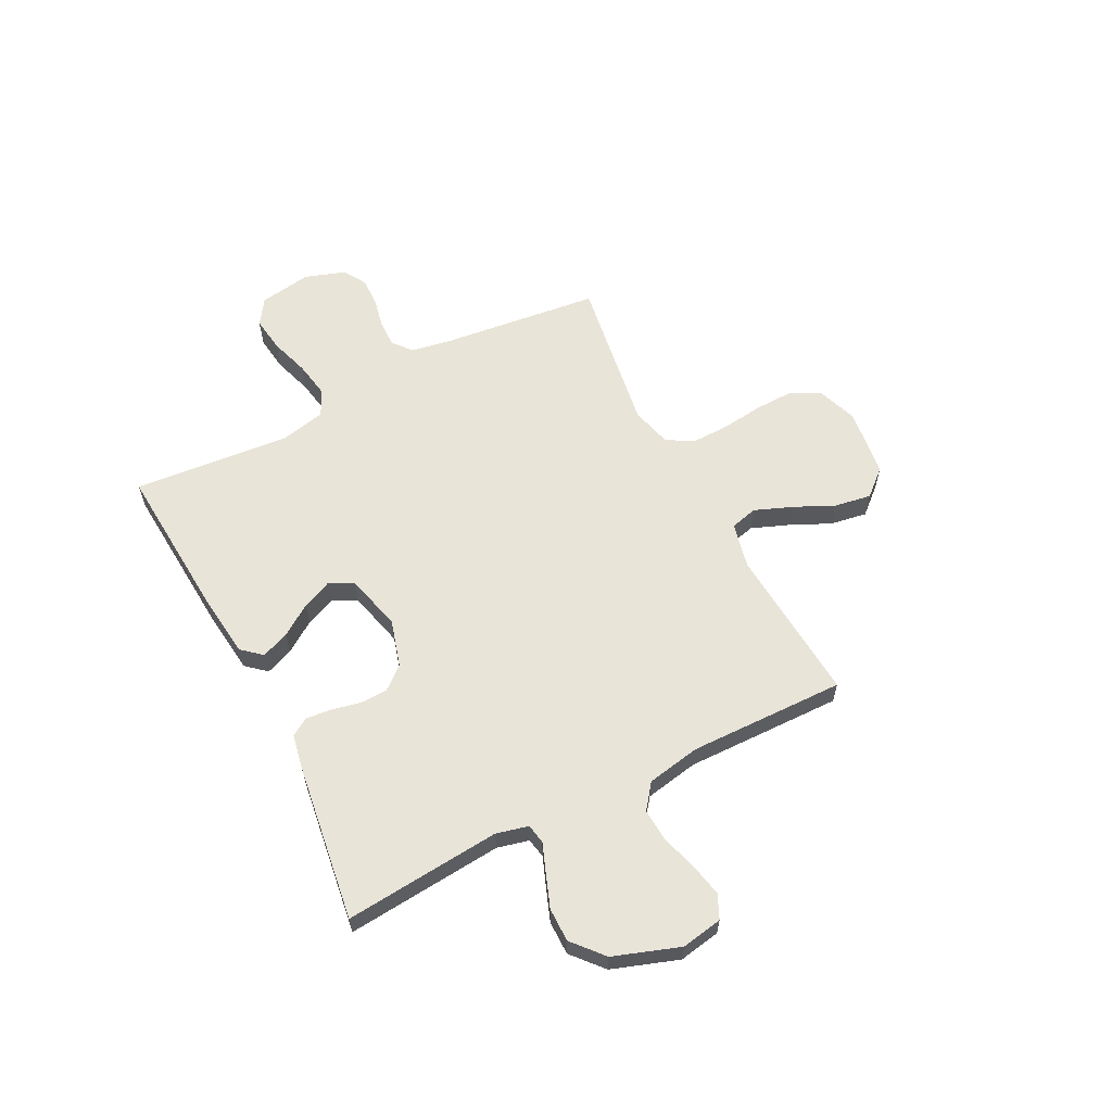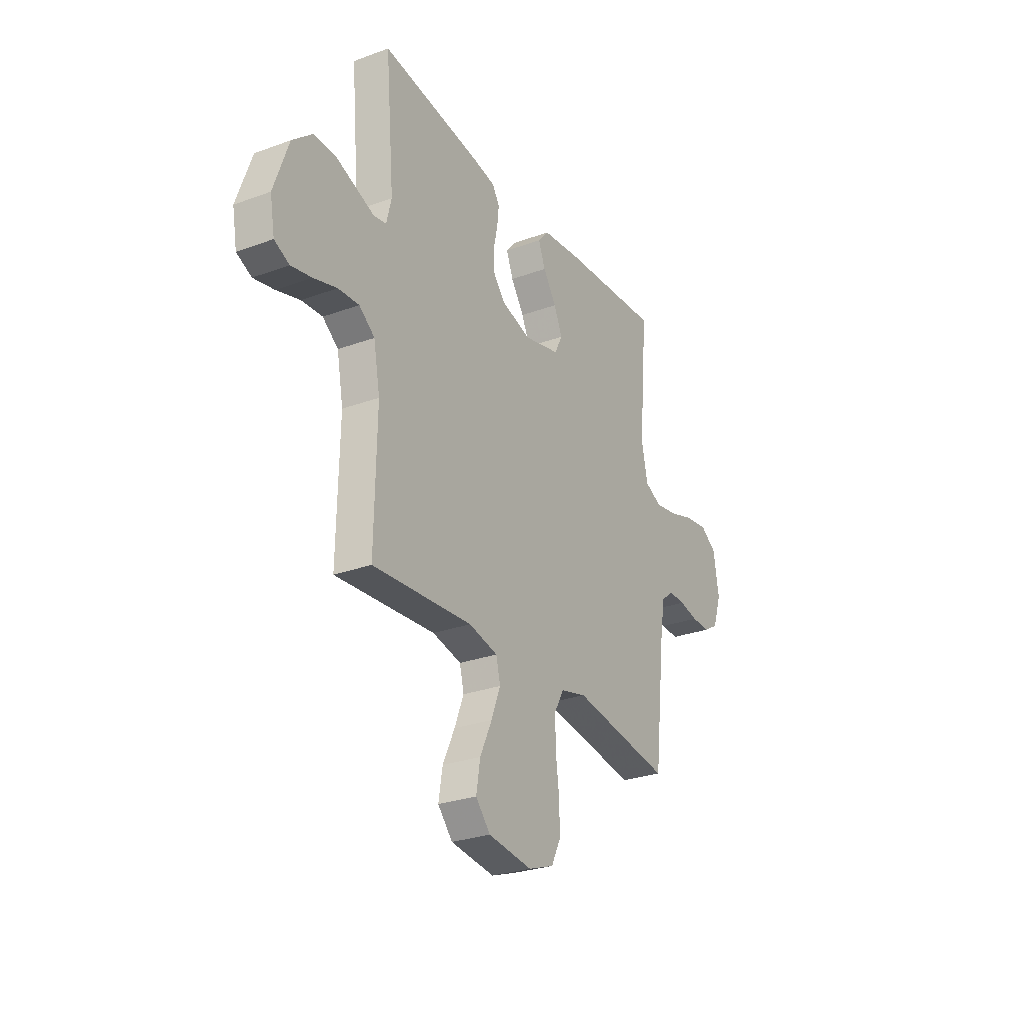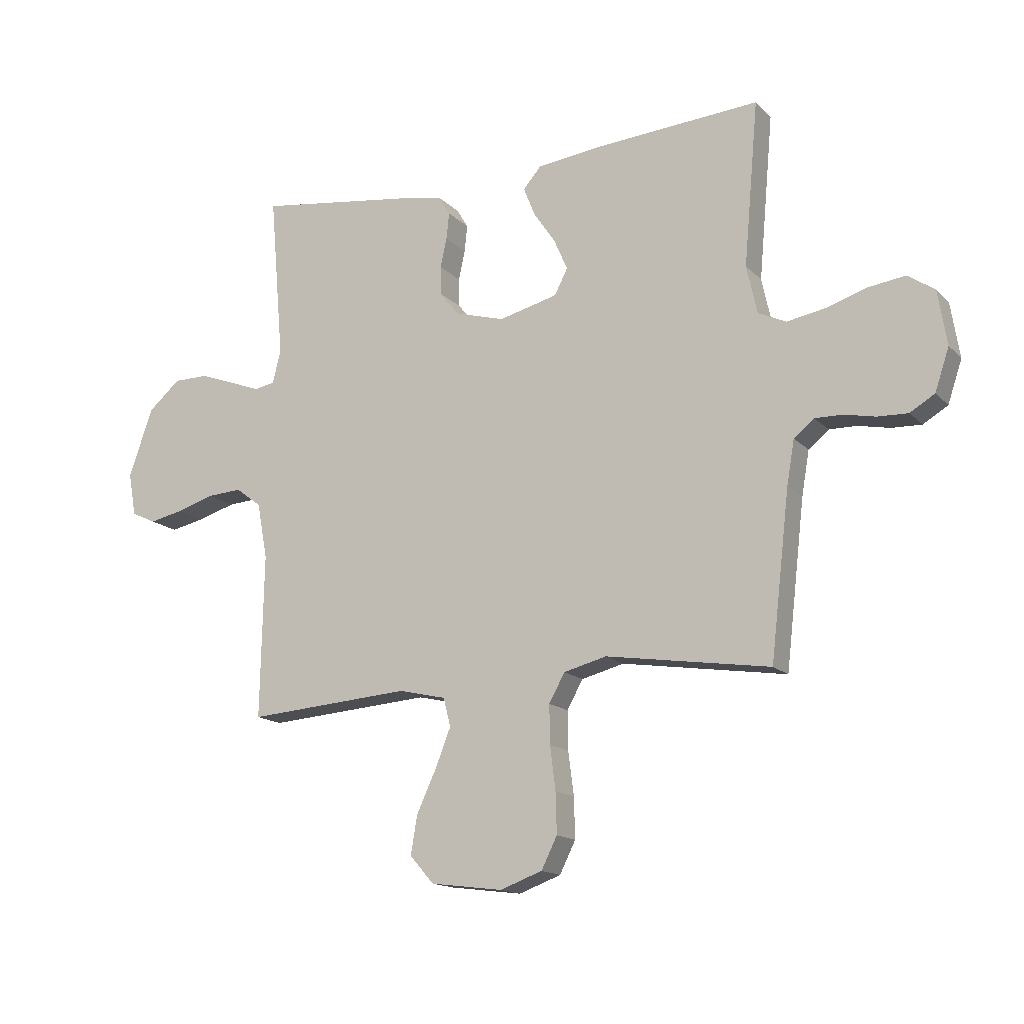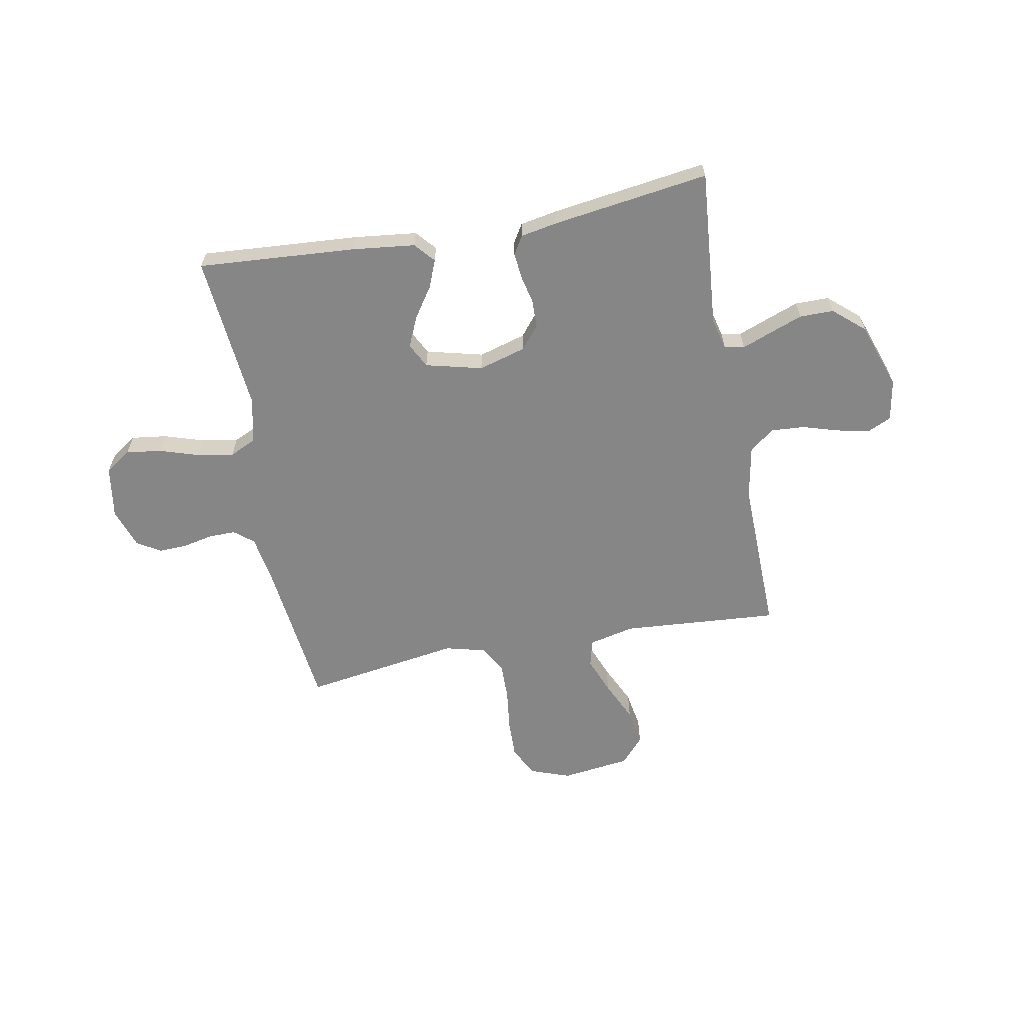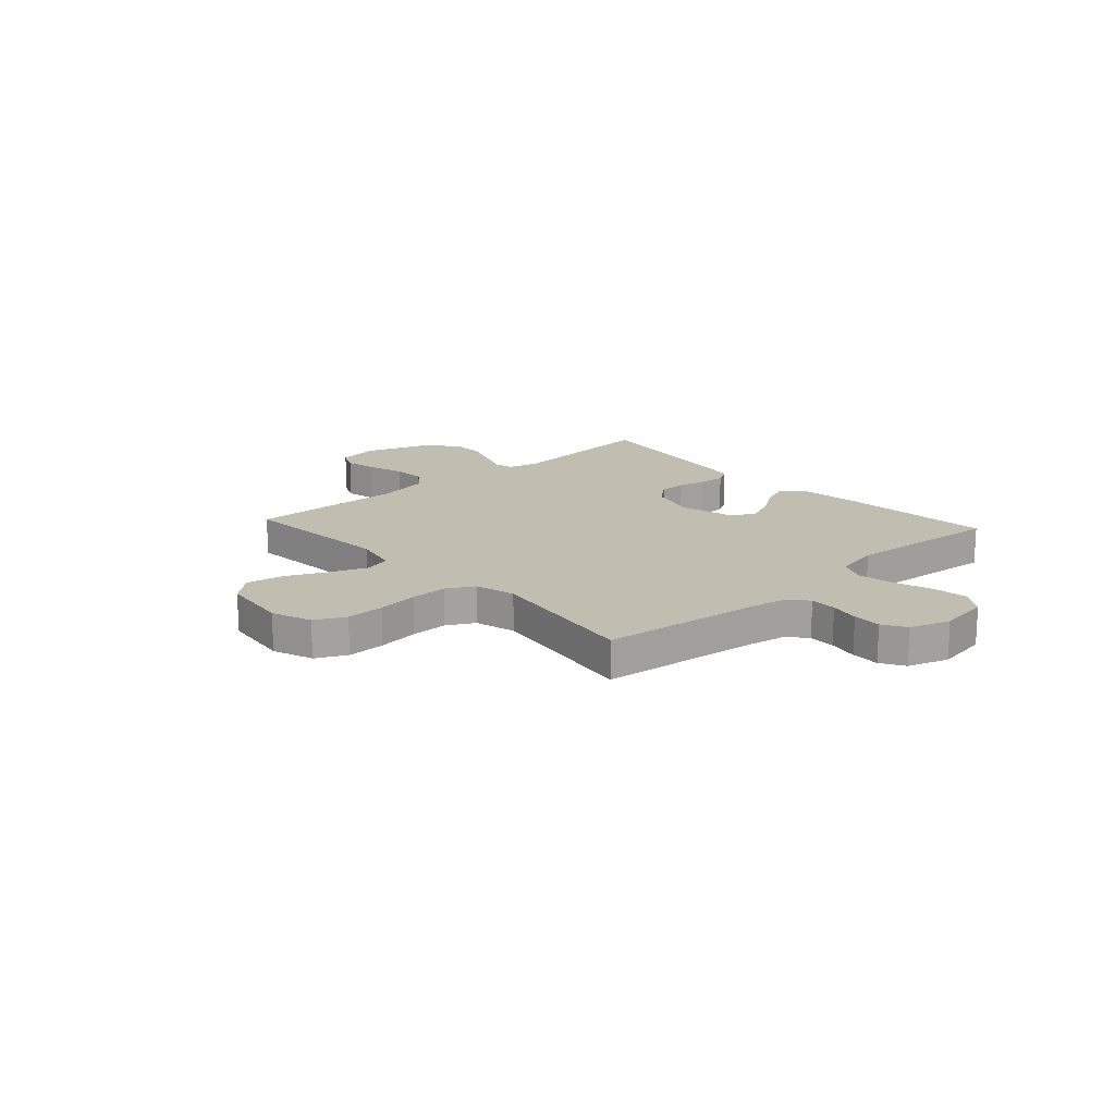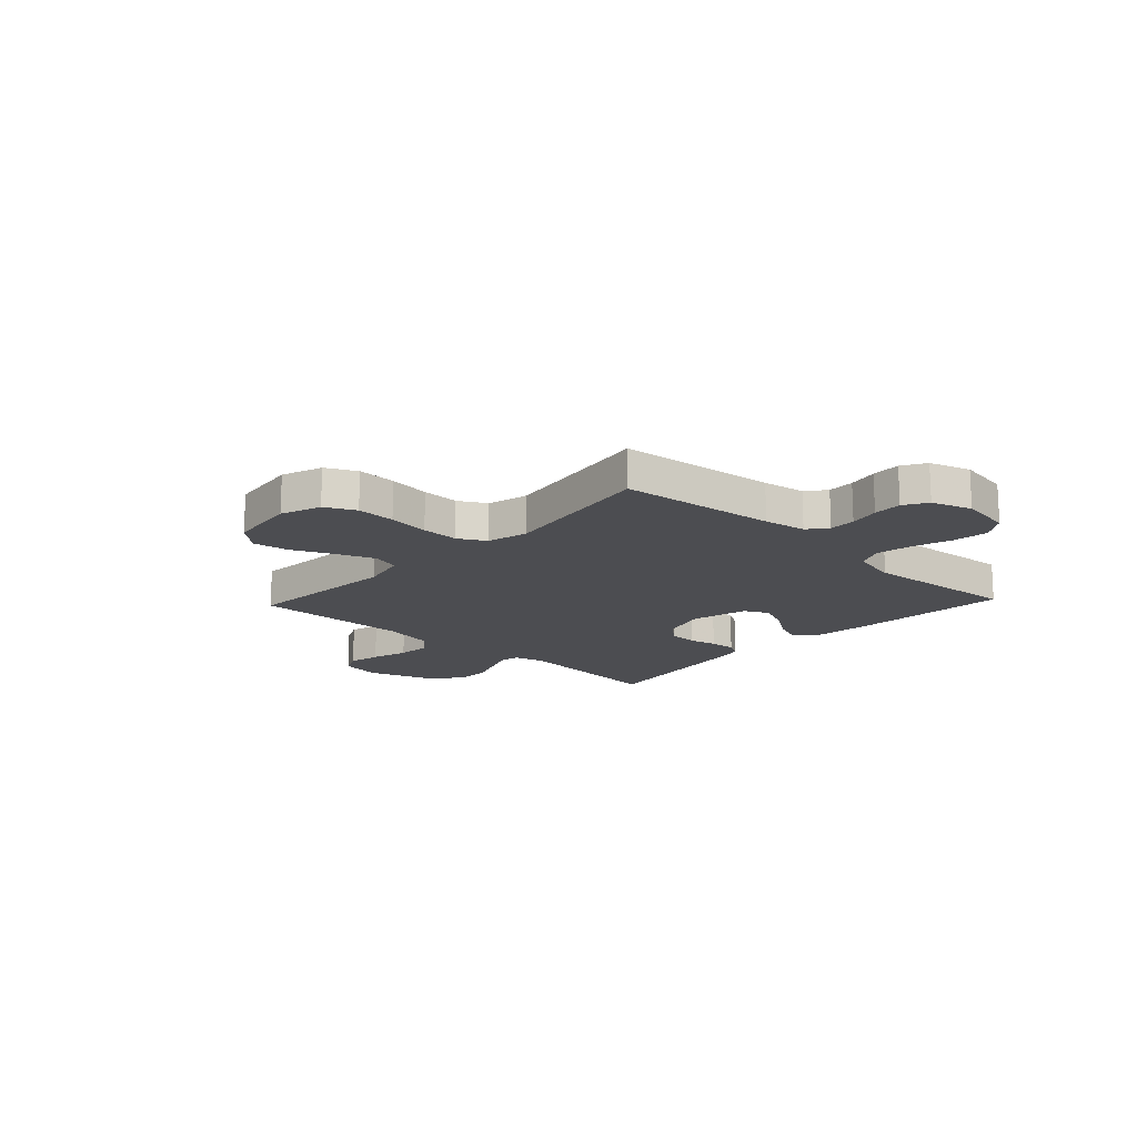
<metadata>
{"format":"obj","ext":"obj","renderer":"f3d","projection":"perspective","resolution":1024,"background":"white","views":[{"elev":60.6,"azim":62.8,"up":"+Y"},{"elev":-27.8,"azim":119.2,"up":"+Z"},{"elev":-15.2,"azim":-152.4,"up":"+Z"},{"elev":-62.2,"azim":10.6,"up":"+Y"},{"elev":16.9,"azim":-132.3,"up":"+Y"},{"elev":-16.2,"azim":-133.1,"up":"+Y"}]}
</metadata>
<code>
v 0.5 0.07 0.5
v 0.474 0.07 0.2
v 0.489 0.07 0.139
v 0.527 0.07 0.132
v 0.582 0.07 0.153
v 0.646 0.07 0.177
v 0.711 0.07 0.177
v 0.77 0.07 0.126
v 0.814 0.07 0
v 0.8 0.07 -0.079
v 0.755 0.07 -0.1
v 0.693 0.07 -0.087
v 0.623 0.07 -0.066
v 0.56 0.07 -0.062
v 0.513 0.07 -0.098
v 0.494 0.07 -0.2
v 0.5 0.07 -0.5
v 0.2 0.07 -0.478
v 0.113 0.07 -0.498
v 0.1 0.07 -0.55
v 0.128 0.07 -0.621
v 0.164 0.07 -0.698
v 0.176 0.07 -0.769
v 0.132 0.07 -0.819
v 0 0.07 -0.836
v -0.077 0.07 -0.808
v -0.106 0.07 -0.75
v -0.104 0.07 -0.676
v -0.094 0.07 -0.597
v -0.093 0.07 -0.526
v -0.122 0.07 -0.474
v -0.2 0.07 -0.454
v -0.5 0.07 -0.5
v -0.535 0.07 -0.2
v -0.549 0.07 -0.119
v -0.586 0.07 -0.089
v -0.637 0.07 -0.09
v -0.694 0.07 -0.102
v -0.749 0.07 -0.104
v -0.794 0.07 -0.077
v -0.82 0.07 0
v -0.804 0.07 0.1
v -0.755 0.07 0.133
v -0.687 0.07 0.124
v -0.612 0.07 0.1
v -0.543 0.07 0.088
v -0.492 0.07 0.112
v -0.473 0.07 0.2
v -0.5 0.07 0.5
v -0.2 0.07 0.479
v -0.079 0.07 0.465
v -0.046 0.07 0.427
v -0.067 0.07 0.374
v -0.107 0.07 0.315
v -0.132 0.07 0.258
v -0.108 0.07 0.211
v 0 0.07 0.184
v 0.09 0.07 0.21
v 0.126 0.07 0.254
v 0.127 0.07 0.307
v 0.115 0.07 0.361
v 0.11 0.07 0.41
v 0.131 0.07 0.445
v 0.2 0.07 0.458
v 0.5 0 0.5
v 0.474 0 0.2
v 0.489 0 0.139
v 0.527 0 0.132
v 0.582 0 0.153
v 0.646 0 0.177
v 0.711 0 0.177
v 0.77 0 0.126
v 0.814 0 0
v 0.8 0 -0.079
v 0.755 0 -0.1
v 0.693 0 -0.087
v 0.623 0 -0.066
v 0.56 0 -0.062
v 0.513 0 -0.098
v 0.494 0 -0.2
v 0.5 0 -0.5
v 0.2 0 -0.478
v 0.113 0 -0.498
v 0.1 0 -0.55
v 0.128 0 -0.621
v 0.164 0 -0.698
v 0.176 0 -0.769
v 0.132 0 -0.819
v 0 0 -0.836
v -0.077 0 -0.808
v -0.106 0 -0.75
v -0.104 0 -0.676
v -0.094 0 -0.597
v -0.093 0 -0.526
v -0.122 0 -0.474
v -0.2 0 -0.454
v -0.5 0 -0.5
v -0.535 0 -0.2
v -0.549 0 -0.119
v -0.586 0 -0.089
v -0.637 0 -0.09
v -0.694 0 -0.102
v -0.749 0 -0.104
v -0.794 0 -0.077
v -0.82 0 0
v -0.804 0 0.1
v -0.755 0 0.133
v -0.687 0 0.124
v -0.612 0 0.1
v -0.543 0 0.088
v -0.492 0 0.112
v -0.473 0 0.2
v -0.5 0 0.5
v -0.2 0 0.479
v -0.079 0 0.465
v -0.046 0 0.427
v -0.067 0 0.374
v -0.107 0 0.315
v -0.132 0 0.258
v -0.108 0 0.211
v 0 0 0.184
v 0.09 0 0.21
v 0.126 0 0.254
v 0.127 0 0.307
v 0.115 0 0.361
v 0.11 0 0.41
v 0.131 0 0.445
v 0.2 0 0.458
f 63 64 1 2
f 60 61 62 63
f 59 60 63 2
f 58 59 2 3
f 57 58 3 4
f 51 52 53 54
f 51 54 55
f 48 49 50 51
f 47 48 51 55
f 46 47 55 56
f 42 43 44 45
f 42 45 46
f 41 42 46
f 37 38 39 40
f 36 37 40 41
f 32 33 34
f 31 32 34 35
f 26 27 28 29
f 26 29 30
f 25 26 30
f 24 25 30
f 21 22 23 24
f 20 21 24 30
f 19 20 30 31
f 16 17 18
f 15 16 18 19
f 10 11 12 13
f 8 9 10 13
f 8 13 14
f 7 8 14 15
f 4 5 6 7
f 41 46 56 57
f 36 41 57 4
f 35 36 4
f 31 35 4
f 15 19 31
f 4 7 15 31
f 66 65 128 127
f 127 126 125 124
f 66 127 124 123
f 67 66 123 122
f 68 67 122 121
f 118 117 116 115
f 119 118 115
f 115 114 113 112
f 119 115 112 111
f 120 119 111 110
f 109 108 107 106
f 110 109 106
f 110 106 105
f 104 103 102 101
f 105 104 101 100
f 98 97 96
f 99 98 96 95
f 93 92 91 90
f 94 93 90
f 94 90 89
f 94 89 88
f 88 87 86 85
f 94 88 85 84
f 95 94 84 83
f 82 81 80
f 83 82 80 79
f 77 76 75 74
f 77 74 73 72
f 78 77 72
f 79 78 72 71
f 71 70 69 68
f 121 120 110 105
f 68 121 105 100
f 68 100 99
f 68 99 95
f 95 83 79
f 95 79 71 68
f 1 65 66 2
f 2 66 67 3
f 3 67 68 4
f 4 68 69 5
f 5 69 70 6
f 6 70 71 7
f 7 71 72 8
f 8 72 73 9
f 9 73 74 10
f 10 74 75 11
f 11 75 76 12
f 12 76 77 13
f 13 77 78 14
f 14 78 79 15
f 15 79 80 16
f 16 80 81 17
f 17 81 82 18
f 18 82 83 19
f 19 83 84 20
f 20 84 85 21
f 21 85 86 22
f 22 86 87 23
f 23 87 88 24
f 24 88 89 25
f 25 89 90 26
f 26 90 91 27
f 27 91 92 28
f 28 92 93 29
f 29 93 94 30
f 30 94 95 31
f 31 95 96 32
f 32 96 97 33
f 33 97 98 34
f 34 98 99 35
f 35 99 100 36
f 36 100 101 37
f 37 101 102 38
f 38 102 103 39
f 39 103 104 40
f 40 104 105 41
f 41 105 106 42
f 42 106 107 43
f 43 107 108 44
f 44 108 109 45
f 45 109 110 46
f 46 110 111 47
f 47 111 112 48
f 48 112 113 49
f 49 113 114 50
f 50 114 115 51
f 51 115 116 52
f 52 116 117 53
f 53 117 118 54
f 54 118 119 55
f 55 119 120 56
f 56 120 121 57
f 57 121 122 58
f 58 122 123 59
f 59 123 124 60
f 60 124 125 61
f 61 125 126 62
f 62 126 127 63
f 63 127 128 64
f 64 128 65 1

</code>
